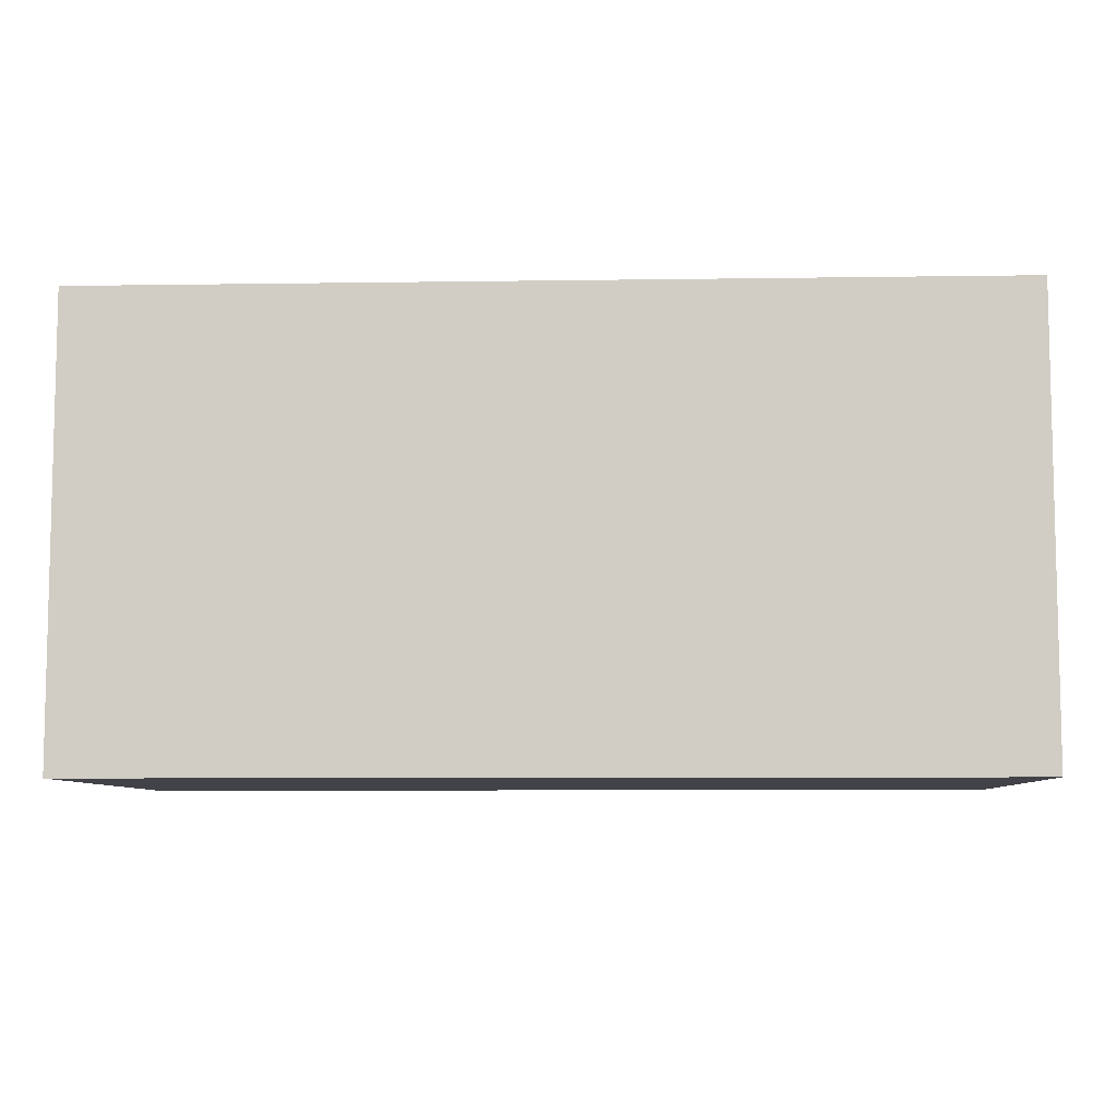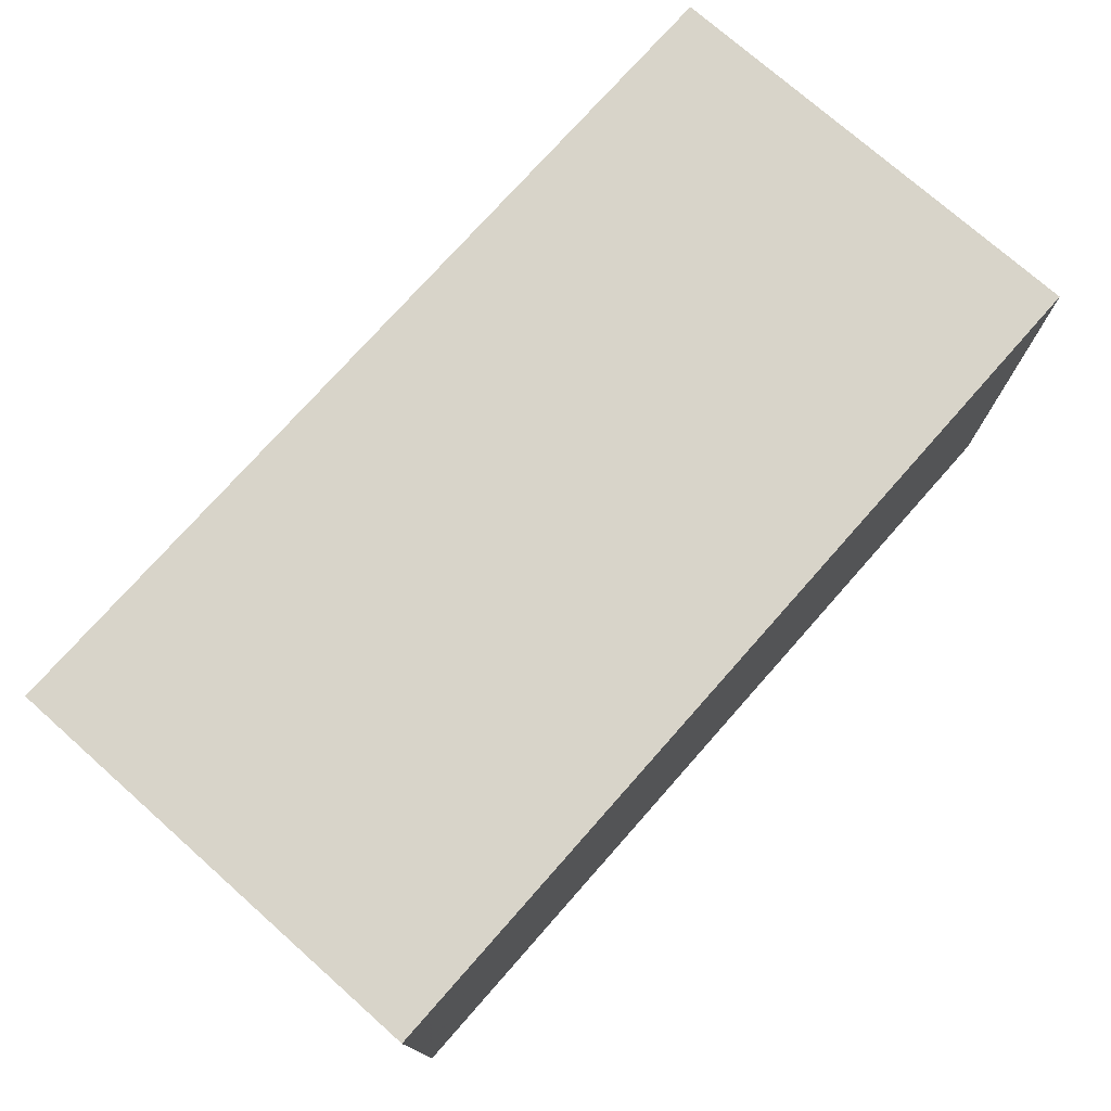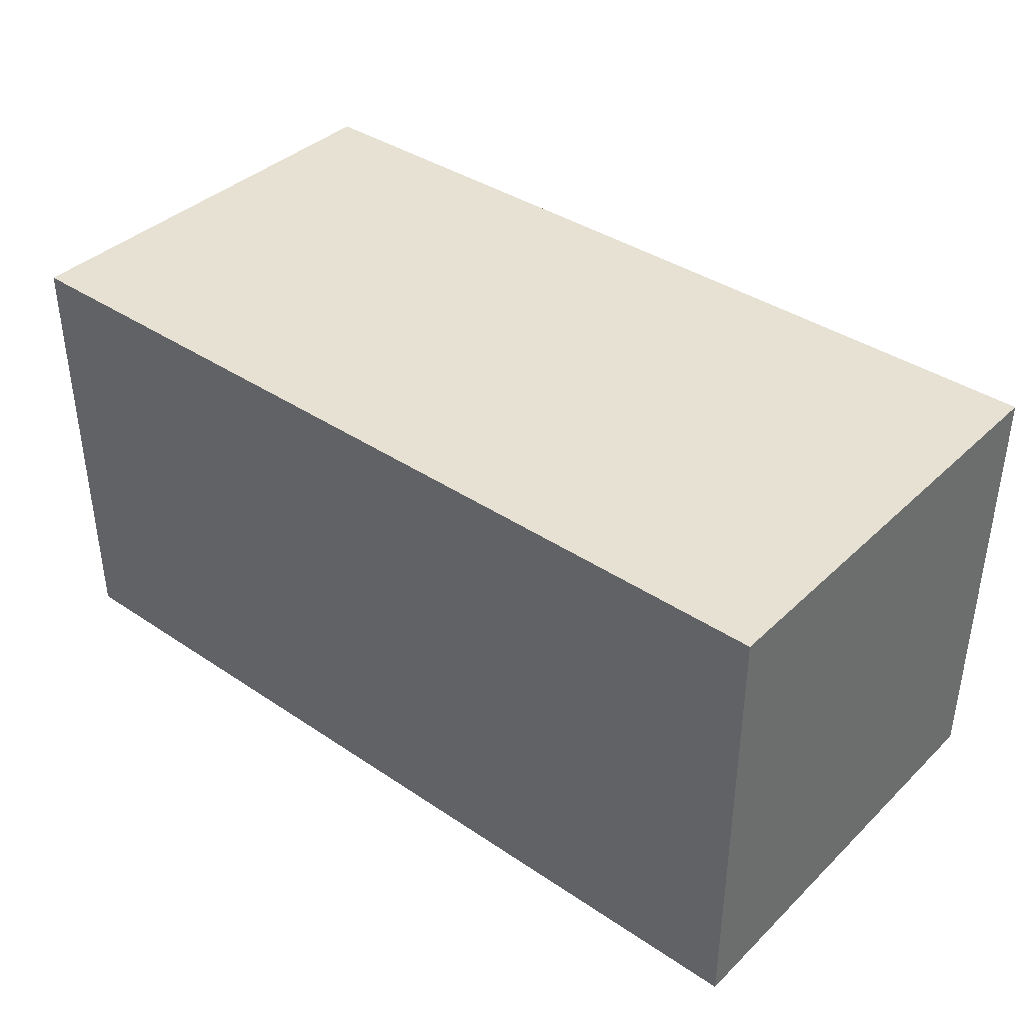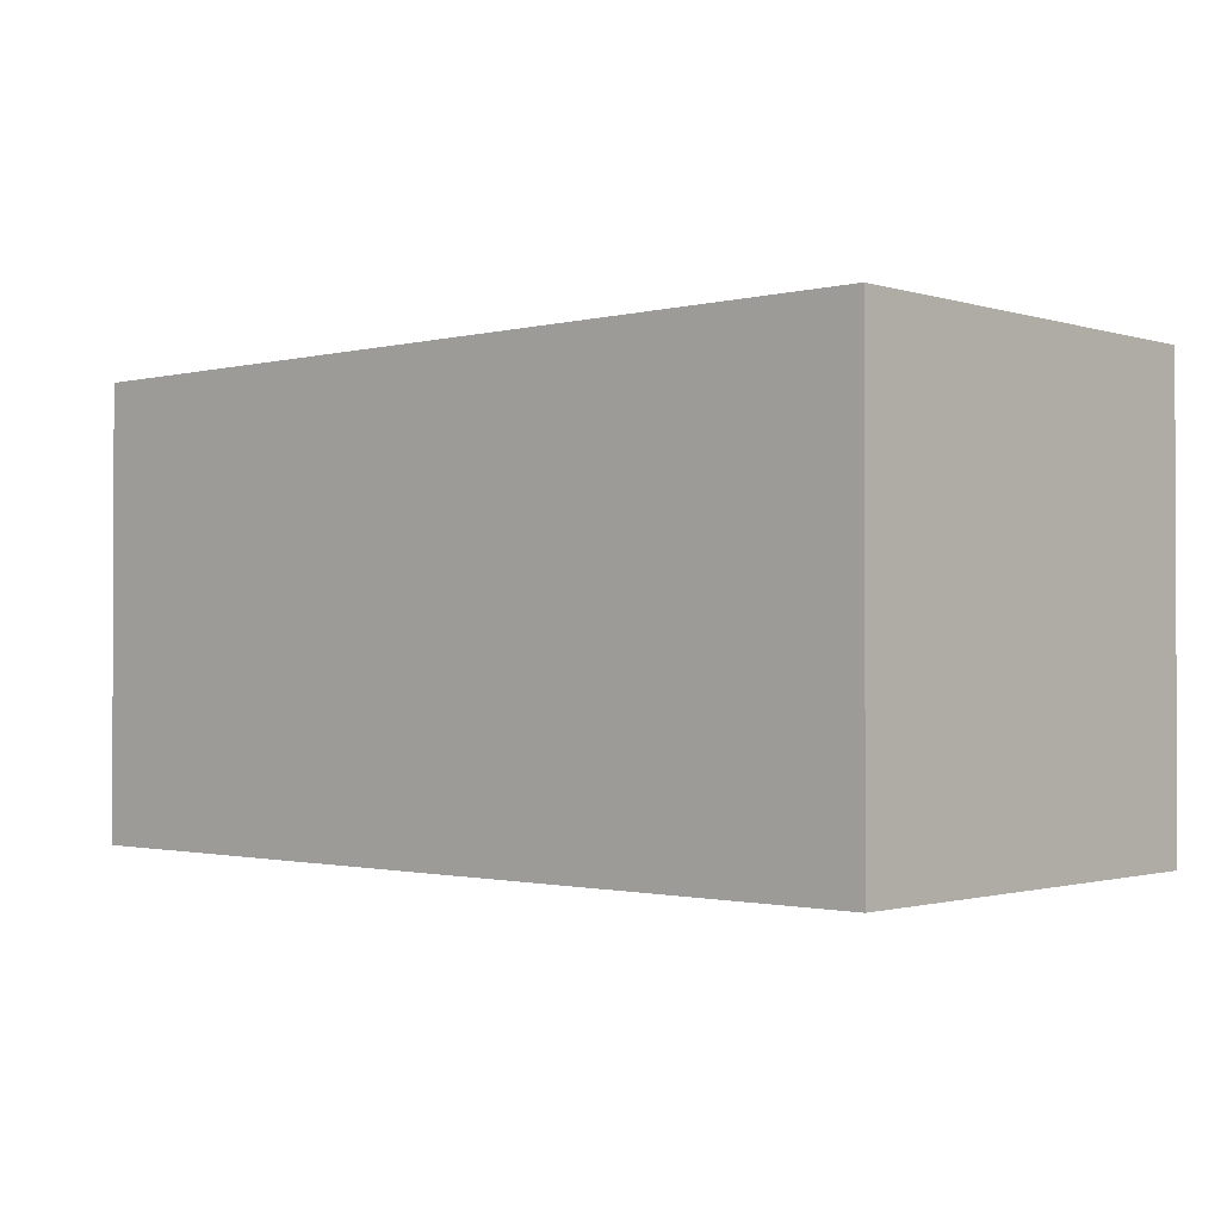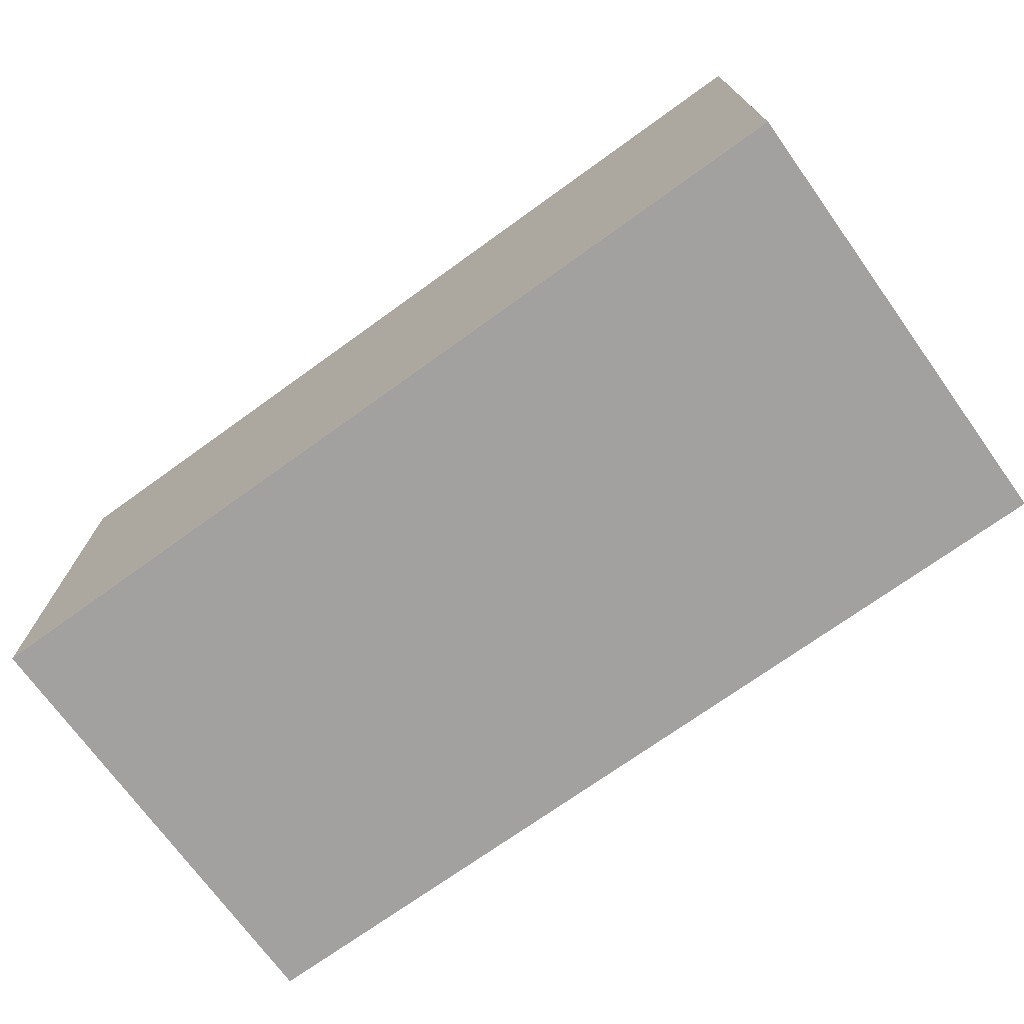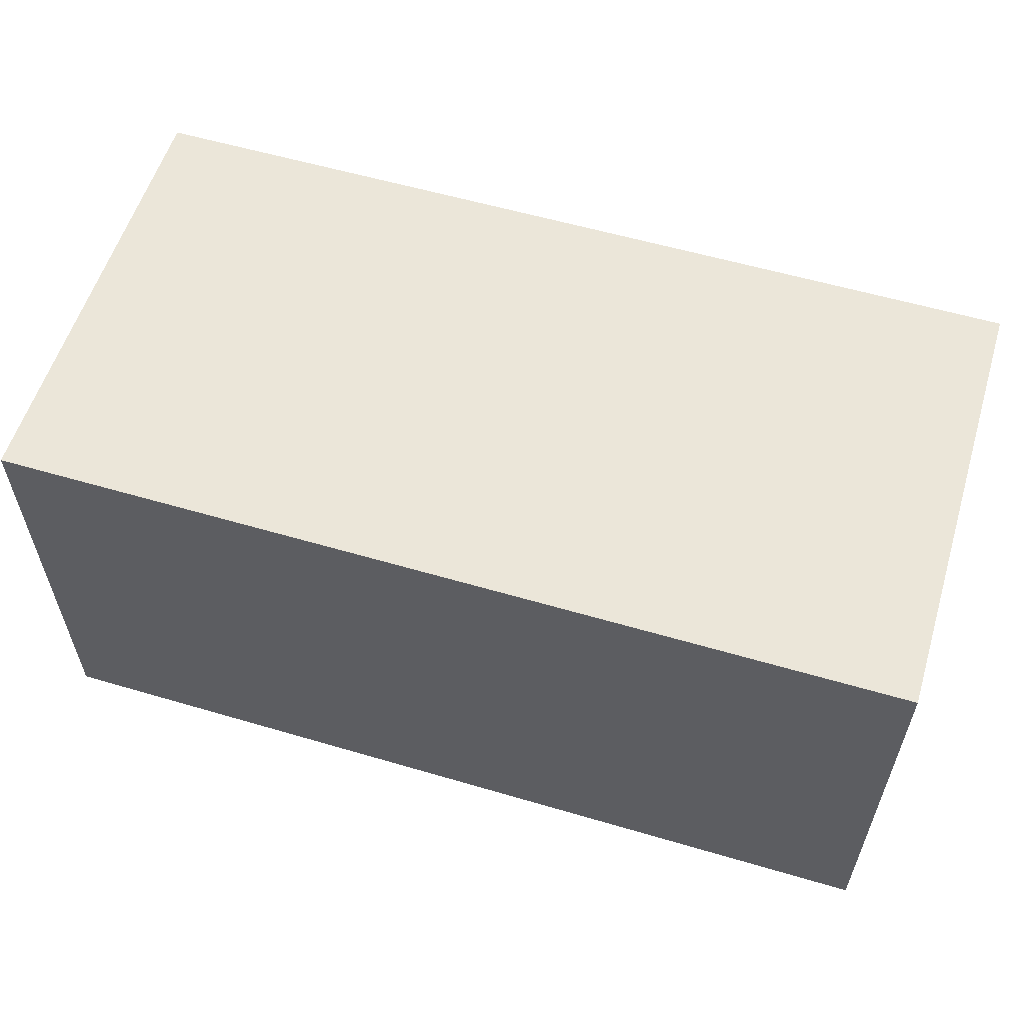
<metadata>
{"format":"obj","ext":"obj","renderer":"f3d","projection":"perspective","resolution":1024,"background":"white","views":[{"elev":-7.6,"azim":2.4,"up":"+Z"},{"elev":75.1,"azim":131.5,"up":"+Y"},{"elev":38.6,"azim":40.2,"up":"+Z"},{"elev":-1.2,"azim":-137.7,"up":"+Y"},{"elev":-72.2,"azim":35.8,"up":"+Z"},{"elev":57.5,"azim":-163.0,"up":"+Y"}]}
</metadata>
<code>
v 10.5 9.5 9.5
v 10.5 9.5 10.5
v 10.5 10.5 9.5
v 10.5 10.5 10.5
v 12.5 9.5 9.5
v 12.5 9.5 10.5
v 12.5 10.5 9.5
v 12.5 10.5 10.5
f 1 2 4 3
f 1 5 6 2
f 5 7 8 6
f 3 4 8 7
f 2 6 8 4
f 1 3 7 5

</code>
